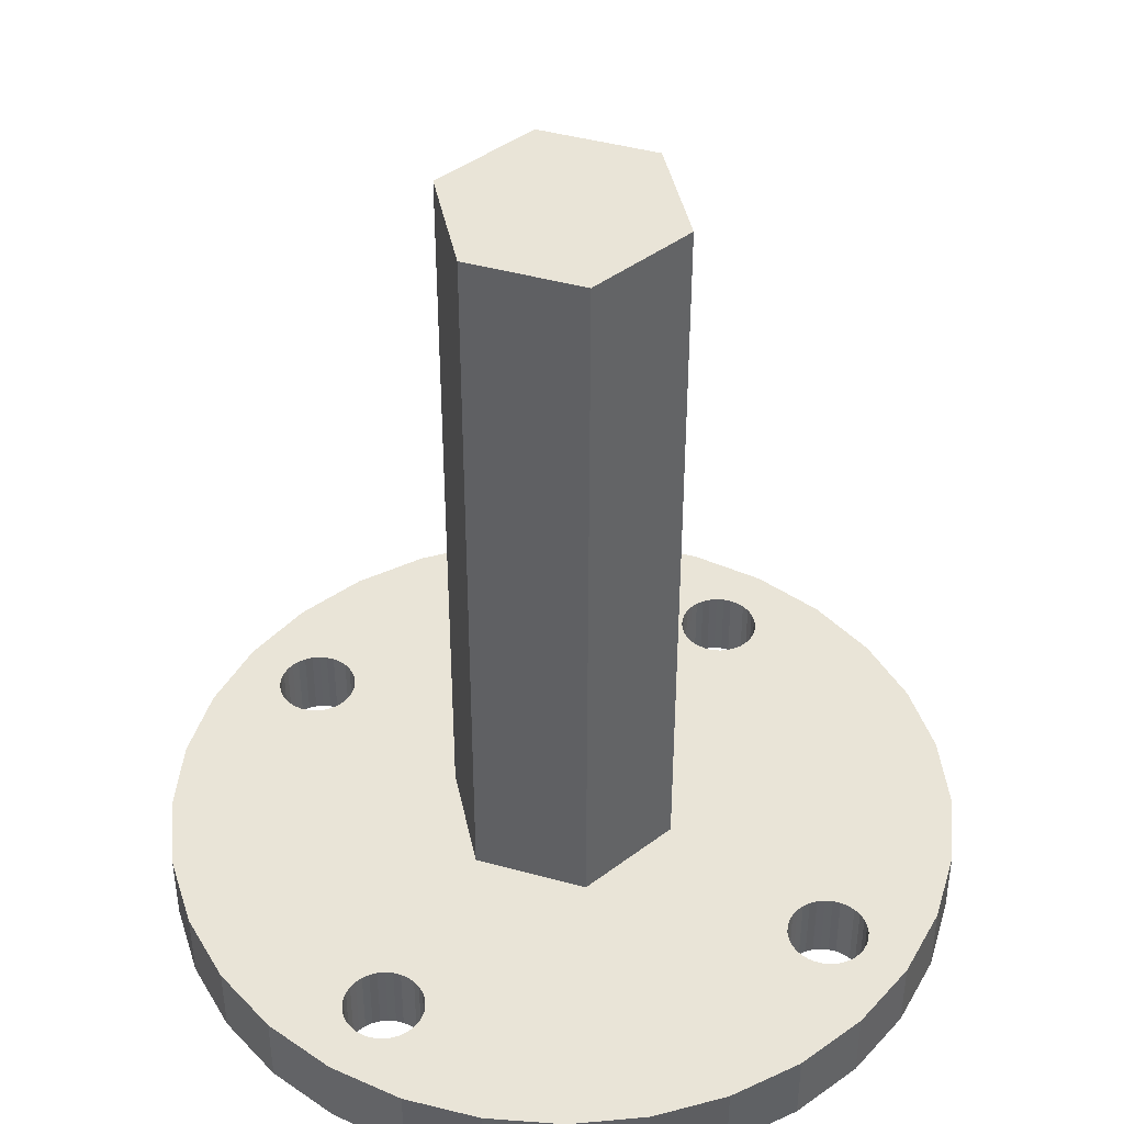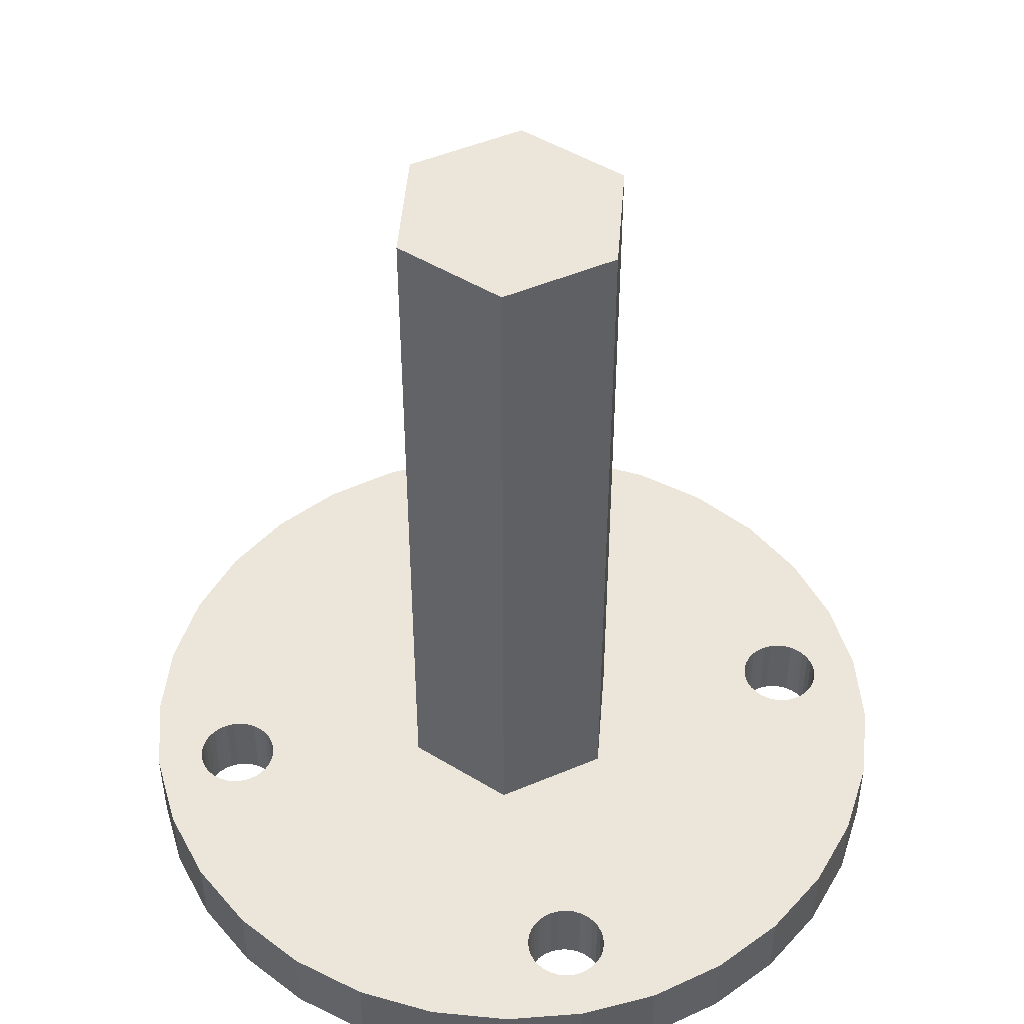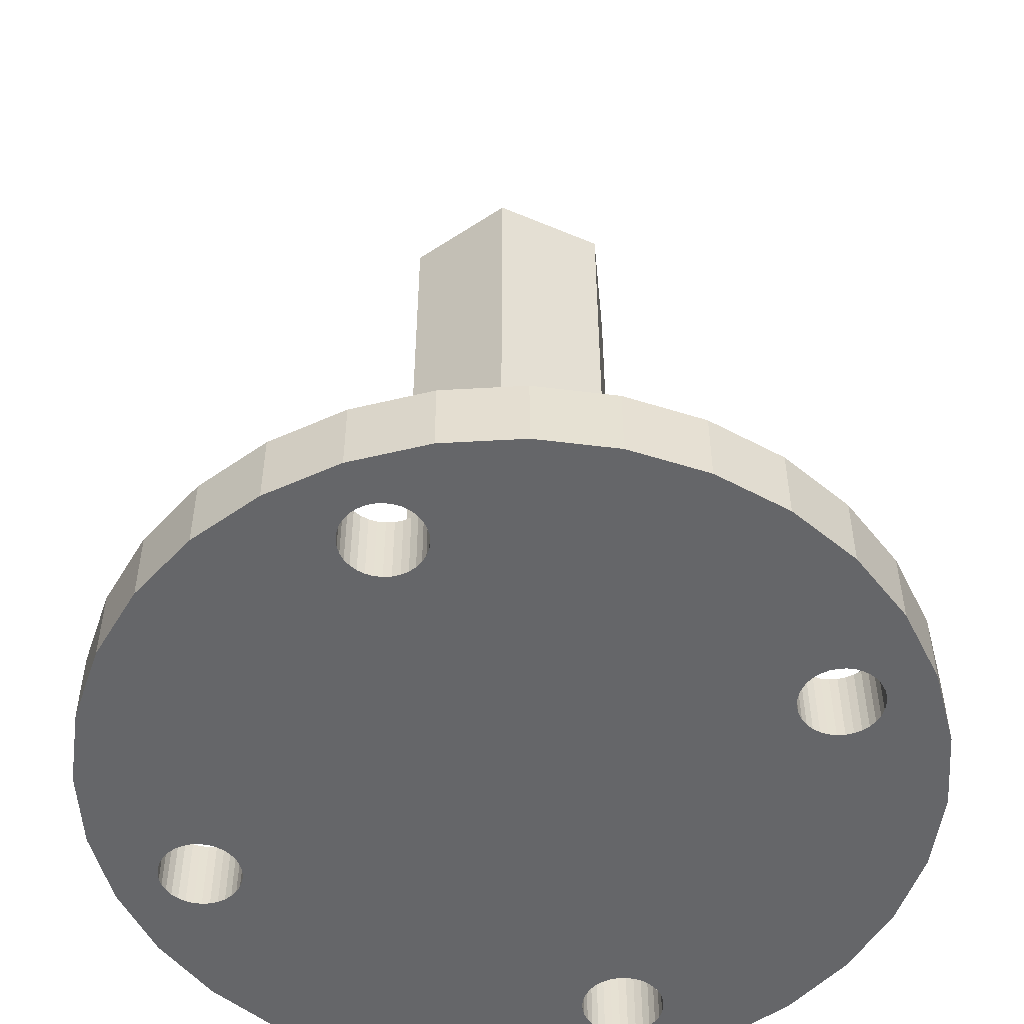
<metadata>
{"format":"obj","ext":"obj","renderer":"f3d","projection":"perspective","resolution":1024,"background":"white","views":[{"elev":43.0,"azim":-101.8,"up":"+Z"},{"elev":47.8,"azim":34.5,"up":"+Z"},{"elev":-51.9,"azim":-24.6,"up":"+Z"}]}
</metadata>
<code>
o 柱体.019_柱体.011
v -0.02263 0.02263 0
v -0.02263 0.02263 0.006
v -0.01778 0.02661 0
v -0.01778 0.02661 0.006
v -0.01225 0.02956 0
v -0.01225 0.02956 0.006
v -0.006243 0.03139 0
v -0.006243 0.03139 0.006
v 0 0.032 0
v 0 0.032 0.006
v 0.006243 0.03139 0
v 0.006243 0.03139 0.006
v 0.01225 0.02956 0
v 0.01225 0.02956 0.006
v 0.01778 0.02661 0
v 0.01778 0.02661 0.006
v 0.02263 0.02263 0
v 0.02263 0.02263 0.006
v 0.02661 0.01778 0
v 0.02661 0.01778 0.006
v 0.02956 0.01225 0
v 0.02956 0.01225 0.006
v 0.03139 0.006243 0
v 0.03139 0.006243 0.006
v 0.032 0 0
v 0.032 0 0.006
v 0.03139 -0.006243 0
v 0.03139 -0.006243 0.006
v 0.02956 -0.01225 0
v 0.02956 -0.01225 0.006
v 0.02661 -0.01778 0
v 0.02661 -0.01778 0.006
v 0.02263 -0.02263 0
v 0.02263 -0.02263 0.006
v 0.01778 -0.02661 0
v 0.01778 -0.02661 0.006
v 0.01225 -0.02956 0
v 0.01225 -0.02956 0.006
v 0.006243 -0.03139 0
v 0.006243 -0.03139 0.006
v -0 -0.032 0
v -0 -0.032 0.006
v -0.006243 -0.03139 0
v -0.006243 -0.03139 0.006
v -0.01225 -0.02956 0
v -0.01225 -0.02956 0.006
v -0.01778 -0.02661 0
v -0.01778 -0.02661 0.006
v -0.02263 -0.02263 0
v -0.02263 -0.02263 0.006
v -0.02661 -0.01778 0
v -0.02661 -0.01778 0.006
v -0.02956 -0.01225 0
v -0.02956 -0.01225 0.006
v -0.03139 -0.006243 0
v -0.03139 -0.006243 0.006
v -0.032 0 0
v -0.032 0 0.006
v -0.03139 0.006243 0
v -0.03139 0.006243 0.006
v -0.02956 0.01225 0
v -0.02956 0.01225 0.006
v -0.02661 0.01778 0
v -0.02661 0.01778 0.006
v 0.01645 0.02063 0.006
v 0.01645 0.02063 0
v 0.01705 0.02082 0.006
v 0.01705 0.02082 0
v 0.02063 0.0189 0.006
v 0.02063 0.0189 0
v 0.02034 0.01946 0.006
v 0.02034 0.01946 0
v 0.0159 0.02034 0.006
v 0.0159 0.02034 0
v 0.02088 0.01768 0.006
v 0.02088 0.01768 0
v 0.01705 0.01454 0.006
v 0.01705 0.01454 0
v 0.01645 0.01472 0.006
v 0.01645 0.01472 0
v 0.02082 0.01705 0.006
v 0.02082 0.01705 0
v 0.0159 0.01502 0.006
v 0.0159 0.01502 0
v 0.01472 0.01645 0.006
v 0.01472 0.01645 0
v 0.01541 0.01994 0.006
v 0.01541 0.01994 0
v 0.0189 0.02063 0.006
v 0.0189 0.02063 0
v 0.01454 0.01705 0.006
v 0.01454 0.01705 0
v 0.01946 0.01502 0.006
v 0.01946 0.01502 0
v 0.01768 0.01448 0.006
v 0.01768 0.01448 0
v 0.0189 0.01472 0.006
v 0.0189 0.01472 0
v 0.01994 0.01541 0.006
v 0.01994 0.01541 0
v 0.01768 0.02088 0.006
v 0.01768 0.02088 0
v 0.0183 0.02082 0.006
v 0.0183 0.02082 0
v 0.01541 0.01541 0.006
v 0.01541 0.01541 0
v 0.01994 0.01994 0.006
v 0.01994 0.01994 0
v 0.02034 0.0159 0.006
v 0.02034 0.0159 0
v 0.02082 0.0183 0.006
v 0.02082 0.0183 0
v 0.02063 0.01645 0.006
v 0.02063 0.01645 0
v 0.01472 0.0189 0.006
v 0.01472 0.0189 0
v 0.01454 0.0183 0.006
v 0.01454 0.0183 0
v 0.01502 0.01946 0.006
v 0.01502 0.01946 0
v 0.01448 0.01768 0.006
v 0.01448 0.01768 0
v 0.01502 0.0159 0.006
v 0.01502 0.0159 0
v 0.0183 0.01454 0.006
v 0.0183 0.01454 0
v 0.01946 0.02034 0.006
v 0.01946 0.02034 0
v 0.01645 -0.01472 0.006
v 0.01645 -0.01472 0
v 0.01705 -0.01454 0.006
v 0.01705 -0.01454 0
v 0.02063 -0.01645 0.006
v 0.02063 -0.01645 0
v 0.02034 -0.0159 0.006
v 0.02034 -0.0159 0
v 0.0159 -0.01502 0.006
v 0.0159 -0.01502 0
v 0.02088 -0.01768 0.006
v 0.02088 -0.01768 0
v 0.01705 -0.02082 0.006
v 0.01705 -0.02082 0
v 0.01645 -0.02063 0.006
v 0.01645 -0.02063 0
v 0.02082 -0.0183 0.006
v 0.02082 -0.0183 0
v 0.0159 -0.02034 0.006
v 0.0159 -0.02034 0
v 0.01472 -0.0189 0.006
v 0.01472 -0.0189 0
v 0.01541 -0.01541 0.006
v 0.01541 -0.01541 0
v 0.0189 -0.01472 0.006
v 0.0189 -0.01472 0
v 0.01454 -0.0183 0.006
v 0.01454 -0.0183 0
v 0.01946 -0.02034 0.006
v 0.01946 -0.02034 0
v 0.01768 -0.02088 0.006
v 0.01768 -0.02088 0
v 0.0189 -0.02063 0.006
v 0.0189 -0.02063 0
v 0.01994 -0.01994 0.006
v 0.01994 -0.01994 0
v 0.01768 -0.01448 0.006
v 0.01768 -0.01448 0
v 0.0183 -0.01454 0.006
v 0.0183 -0.01454 0
v 0.01541 -0.01994 0.006
v 0.01541 -0.01994 0
v 0.01994 -0.01541 0.006
v 0.01994 -0.01541 0
v 0.02034 -0.01946 0.006
v 0.02034 -0.01946 0
v 0.02082 -0.01705 0.006
v 0.02082 -0.01705 0
v 0.02063 -0.0189 0.006
v 0.02063 -0.0189 0
v 0.01472 -0.01645 0.006
v 0.01472 -0.01645 0
v 0.01454 -0.01705 0.006
v 0.01454 -0.01705 0
v 0.01502 -0.0159 0.006
v 0.01502 -0.0159 0
v 0.01448 -0.01768 0.006
v 0.01448 -0.01768 0
v 0.01502 -0.01946 0.006
v 0.01502 -0.01946 0
v 0.0183 -0.02082 0.006
v 0.0183 -0.02082 0
v 0.01946 -0.01502 0.006
v 0.01946 -0.01502 0
v -0.0189 -0.01472 0.006
v -0.0189 -0.01472 0
v -0.0183 -0.01454 0.006
v -0.0183 -0.01454 0
v -0.01472 -0.01645 0.006
v -0.01472 -0.01645 0
v -0.01502 -0.0159 0.006
v -0.01502 -0.0159 0
v -0.01946 -0.01502 0.006
v -0.01946 -0.01502 0
v -0.01448 -0.01768 0.006
v -0.01448 -0.01768 0
v -0.0183 -0.02082 0.006
v -0.0183 -0.02082 0
v -0.0189 -0.02063 0.006
v -0.0189 -0.02063 0
v -0.01454 -0.0183 0.006
v -0.01454 -0.0183 0
v -0.01946 -0.02034 0.006
v -0.01946 -0.02034 0
v -0.02063 -0.0189 0.006
v -0.02063 -0.0189 0
v -0.01994 -0.01541 0.006
v -0.01994 -0.01541 0
v -0.01645 -0.01472 0.006
v -0.01645 -0.01472 0
v -0.02082 -0.0183 0.006
v -0.02082 -0.0183 0
v -0.0159 -0.02034 0.006
v -0.0159 -0.02034 0
v -0.01768 -0.02088 0.006
v -0.01768 -0.02088 0
v -0.01645 -0.02063 0.006
v -0.01645 -0.02063 0
v -0.01541 -0.01994 0.006
v -0.01541 -0.01994 0
v -0.01768 -0.01448 0.006
v -0.01768 -0.01448 0
v -0.01705 -0.01454 0.006
v -0.01705 -0.01454 0
v -0.01994 -0.01994 0.006
v -0.01994 -0.01994 0
v -0.01541 -0.01541 0.006
v -0.01541 -0.01541 0
v -0.01502 -0.01946 0.006
v -0.01502 -0.01946 0
v -0.01454 -0.01705 0.006
v -0.01454 -0.01705 0
v -0.01472 -0.0189 0.006
v -0.01472 -0.0189 0
v -0.02063 -0.01645 0.006
v -0.02063 -0.01645 0
v -0.02082 -0.01705 0.006
v -0.02082 -0.01705 0
v -0.02034 -0.0159 0.006
v -0.02034 -0.0159 0
v -0.02088 -0.01768 0.006
v -0.02088 -0.01768 0
v -0.02034 -0.01946 0.006
v -0.02034 -0.01946 0
v -0.01705 -0.02082 0.006
v -0.01705 -0.02082 0
v -0.0159 -0.01502 0.006
v -0.0159 -0.01502 0
v -0.0189 0.02063 0.006
v -0.0189 0.02063 0
v -0.0183 0.02082 0.006
v -0.0183 0.02082 0
v -0.01472 0.0189 0.006
v -0.01472 0.0189 0
v -0.01502 0.01946 0.006
v -0.01502 0.01946 0
v -0.01946 0.02034 0.006
v -0.01946 0.02034 0
v -0.01448 0.01768 0.006
v -0.01448 0.01768 0
v -0.0183 0.01454 0.006
v -0.0183 0.01454 0
v -0.0189 0.01472 0.006
v -0.0189 0.01472 0
v -0.01454 0.01705 0.006
v -0.01454 0.01705 0
v -0.01946 0.01502 0.006
v -0.01946 0.01502 0
v -0.02063 0.01645 0.006
v -0.02063 0.01645 0
v -0.01994 0.01994 0.006
v -0.01994 0.01994 0
v -0.01645 0.02063 0.006
v -0.01645 0.02063 0
v -0.02082 0.01705 0.006
v -0.02082 0.01705 0
v -0.0159 0.01502 0.006
v -0.0159 0.01502 0
v -0.01768 0.01448 0.006
v -0.01768 0.01448 0
v -0.01645 0.01472 0.006
v -0.01645 0.01472 0
v -0.01541 0.01541 0.006
v -0.01541 0.01541 0
v -0.01768 0.02088 0.006
v -0.01768 0.02088 0
v -0.01705 0.02082 0.006
v -0.01705 0.02082 0
v -0.01994 0.01541 0.006
v -0.01994 0.01541 0
v -0.01541 0.01994 0.006
v -0.01541 0.01994 0
v -0.01502 0.0159 0.006
v -0.01502 0.0159 0
v -0.01454 0.0183 0.006
v -0.01454 0.0183 0
v -0.01472 0.01645 0.006
v -0.01472 0.01645 0
v -0.02063 0.0189 0.006
v -0.02063 0.0189 0
v -0.02082 0.0183 0.006
v -0.02082 0.0183 0
v -0.02034 0.01946 0.006
v -0.02034 0.01946 0
v -0.02088 0.01768 0.006
v -0.02088 0.01768 0
v -0.02034 0.0159 0.006
v -0.02034 0.0159 0
v -0.01705 0.01454 0.006
v -0.01705 0.01454 0
v -0.0159 0.02034 0.006
v -0.0159 0.02034 0
v -0.0093 0 0.066
v -0.0093 -0 0.006
v -0.00465 -0.008054 0.066
v -0.00465 -0.008054 0.006
v 0.00465 -0.008054 0.066
v 0.00465 -0.008054 0.006
v 0.0093 0 0.066
v 0.0093 0 0.006
v 0.00465 0.008054 0.066
v 0.00465 0.008054 0.006
v -0.00465 0.008054 0.066
v -0.00465 0.008054 0.006
f 2 3 1
f 4 5 3
f 6 7 5
f 8 9 7
f 10 11 9
f 12 13 11
f 14 15 13
f 16 17 15
f 18 19 17
f 20 21 19
f 22 23 21
f 24 25 23
f 26 27 25
f 28 29 27
f 30 31 29
f 32 33 31
f 34 35 33
f 36 37 35
f 38 39 37
f 40 41 39
f 42 43 41
f 44 45 43
f 46 47 45
f 48 49 47
f 50 51 49
f 52 53 51
f 54 55 53
f 56 57 55
f 58 59 57
f 60 61 59
f 265 257 2
f 62 63 61
f 64 1 63
f 1 280 312
f 93 100 94
f 95 126 96
f 125 98 126
f 73 88 74
f 110 113 114
f 99 110 100
f 81 76 82
f 107 128 108
f 123 106 124
f 67 66 68
f 105 84 106
f 127 90 128
f 75 112 76
f 91 86 92
f 40 149 155
f 111 70 112
f 77 96 78
f 103 102 104
f 65 74 66
f 79 78 80
f 121 92 122
f 115 118 116
f 71 108 72
f 113 82 114
f 87 120 88
f 97 94 98
f 85 124 86
f 89 104 90
f 69 72 70
f 83 80 84
f 119 116 120
f 101 68 102
f 117 122 118
f 112 19 76
f 157 164 158
f 159 190 160
f 189 162 190
f 137 152 138
f 173 178 174
f 163 174 164
f 145 140 146
f 171 192 172
f 187 170 188
f 131 130 132
f 169 148 170
f 191 154 192
f 139 176 140
f 174 178 33
f 157 161 34
f 155 150 156
f 175 134 176
f 142 159 160
f 167 166 168
f 129 138 130
f 143 142 144
f 185 156 186
f 179 182 180
f 135 172 136
f 177 146 178
f 151 184 152
f 161 158 162
f 149 188 150
f 153 168 154
f 133 136 134
f 147 144 148
f 183 180 184
f 165 132 166
f 181 186 182
f 221 228 222
f 223 254 224
f 253 226 254
f 201 216 202
f 237 242 238
f 227 238 228
f 209 204 210
f 235 256 236
f 252 233 234
f 195 194 196
f 233 212 234
f 255 218 256
f 203 240 204
f 219 214 220
f 227 221 48
f 239 198 240
f 205 224 206
f 231 230 232
f 193 202 194
f 207 206 208
f 249 220 250
f 243 246 244
f 199 236 200
f 241 210 242
f 215 248 216
f 225 222 226
f 213 252 214
f 217 232 218
f 197 200 198
f 211 208 212
f 247 244 248
f 229 196 230
f 245 250 246
f 228 238 47
f 285 292 286
f 287 318 288
f 317 290 318
f 265 280 266
f 301 306 302
f 291 302 292
f 273 268 274
f 299 320 300
f 315 298 316
f 259 258 260
f 297 276 298
f 319 282 320
f 267 304 268
f 283 278 284
f 247 215 54
f 303 262 304
f 269 288 270
f 295 294 296
f 257 266 258
f 271 270 272
f 313 284 314
f 307 310 308
f 263 300 264
f 305 274 306
f 279 312 280
f 289 286 290
f 277 316 278
f 281 296 282
f 261 264 262
f 275 272 276
f 311 308 312
f 293 260 294
f 309 314 310
f 74 88 13
f 322 323 321
f 323 326 325
f 326 327 325
f 328 329 327
f 328 326 322
f 330 331 329
f 332 321 331
f 327 329 331
f 2 4 3
f 4 6 5
f 6 8 7
f 8 10 9
f 10 12 11
f 12 14 13
f 14 16 15
f 16 18 17
f 18 20 19
f 20 22 21
f 22 24 23
f 24 26 25
f 26 28 27
f 28 30 29
f 30 32 31
f 32 34 33
f 34 36 35
f 36 38 37
f 38 40 39
f 40 42 41
f 42 44 43
f 44 46 45
f 46 48 47
f 48 50 49
f 50 52 51
f 52 54 53
f 54 56 55
f 56 58 57
f 58 60 59
f 60 62 61
f 6 4 319
f 4 2 257
f 279 2 311
f 2 64 307
f 64 62 315
f 2 307 311
f 62 60 297
f 62 297 315
f 2 279 265
f 299 8 6
f 319 299 6
f 315 277 64
f 277 283 64
f 281 319 4
f 295 281 4
f 283 313 64
f 313 309 64
f 293 295 4
f 259 293 4
f 309 307 64
f 257 259 4
f 62 64 63
f 64 2 1
f 63 1 308
f 1 3 258
f 3 5 320
f 5 7 300
f 3 260 258
f 300 320 5
f 320 282 3
f 1 258 266
f 260 3 294
f 59 61 298
f 61 63 316
f 316 63 278
f 316 298 61
f 282 296 3
f 296 294 3
f 284 278 63
f 314 284 63
f 310 314 63
f 1 266 280
f 308 310 63
f 312 308 1
f 93 99 100
f 95 125 126
f 125 97 98
f 73 87 88
f 110 109 113
f 99 109 110
f 81 75 76
f 107 127 128
f 123 105 106
f 67 65 66
f 105 83 84
f 127 89 90
f 75 111 112
f 91 85 86
f 20 18 69
f 18 107 71
f 18 71 69
f 24 22 97
f 22 20 109
f 125 24 97
f 28 26 167
f 26 24 125
f 28 167 153
f 191 171 28
f 153 191 28
f 20 69 111
f 167 26 165
f 97 22 93
f 20 111 75
f 20 75 81
f 165 26 95
f 131 165 95
f 20 81 113
f 20 113 109
f 129 131 77
f 26 125 95
f 137 129 79
f 109 99 22
f 99 93 22
f 151 137 83
f 183 151 105
f 131 95 77
f 179 183 48
f 129 77 79
f 181 179 46
f 137 79 83
f 151 83 105
f 185 181 44
f 183 105 48
f 179 48 46
f 46 44 181
f 185 44 42
f 42 40 155
f 40 169 187
f 40 187 149
f 42 155 185
f 111 69 70
f 77 95 96
f 103 101 102
f 65 73 74
f 79 77 78
f 121 91 92
f 115 117 118
f 71 107 108
f 113 81 82
f 87 119 120
f 97 93 94
f 85 123 124
f 89 103 104
f 69 71 72
f 83 79 80
f 119 115 116
f 101 67 68
f 117 121 122
f 45 47 180
f 47 106 184
f 184 106 152
f 106 84 152
f 41 43 186
f 43 45 182
f 180 47 184
f 170 39 188
f 39 41 156
f 188 39 150
f 150 39 156
f 84 80 138
f 152 84 138
f 80 78 130
f 78 96 132
f 186 156 41
f 182 186 43
f 138 80 130
f 96 126 25
f 126 98 23
f 130 78 132
f 180 182 45
f 98 94 21
f 94 100 21
f 132 96 166
f 166 96 25
f 100 110 21
f 25 126 23
f 110 114 19
f 23 98 21
f 114 82 19
f 168 166 25
f 21 110 19
f 82 76 19
f 168 25 27
f 154 168 27
f 192 154 27
f 27 172 192
f 19 112 70
f 108 17 72
f 17 19 70
f 72 17 70
f 157 163 164
f 159 189 190
f 189 161 162
f 137 151 152
f 173 177 178
f 163 173 174
f 145 139 140
f 171 191 192
f 187 169 170
f 131 129 130
f 169 147 148
f 191 153 154
f 139 175 176
f 37 39 170
f 37 170 148
f 33 35 162
f 35 37 148
f 33 162 158
f 29 31 136
f 31 33 178
f 164 33 158
f 172 27 29
f 136 172 29
f 33 164 174
f 148 144 35
f 144 142 35
f 134 136 31
f 176 134 31
f 142 160 35
f 160 190 35
f 140 176 31
f 146 140 31
f 190 162 35
f 178 146 31
f 30 28 171
f 30 171 135
f 34 32 177
f 32 30 135
f 34 177 173
f 38 36 147
f 36 34 161
f 163 34 173
f 169 40 38
f 147 169 38
f 34 163 157
f 135 133 32
f 133 175 32
f 143 147 36
f 141 143 36
f 175 139 32
f 139 145 32
f 159 141 36
f 189 159 36
f 145 177 32
f 161 189 36
f 155 149 150
f 175 133 134
f 142 141 159
f 167 165 166
f 129 137 138
f 143 141 142
f 185 155 156
f 179 181 182
f 135 171 172
f 177 145 146
f 151 183 184
f 161 157 158
f 149 187 188
f 153 167 168
f 133 135 136
f 147 143 144
f 183 179 180
f 165 131 132
f 181 185 186
f 221 227 228
f 223 253 254
f 253 225 226
f 201 215 216
f 237 241 242
f 227 237 238
f 209 203 204
f 235 255 256
f 252 251 233
f 195 193 194
f 233 211 212
f 255 217 218
f 203 239 240
f 219 213 214
f 105 235 199
f 105 199 197
f 233 50 211
f 50 48 207
f 211 50 207
f 105 197 239
f 105 239 203
f 205 207 48
f 105 203 209
f 105 209 241
f 223 205 48
f 253 223 48
f 48 105 241
f 48 241 237
f 225 253 48
f 221 225 48
f 48 237 227
f 239 197 198
f 205 223 224
f 231 229 230
f 193 201 202
f 207 205 206
f 249 219 220
f 243 245 246
f 199 235 236
f 241 209 210
f 215 247 248
f 225 221 222
f 213 251 252
f 217 231 232
f 197 199 200
f 211 207 208
f 247 243 244
f 229 195 196
f 245 249 250
f 47 49 208
f 49 234 212
f 49 212 208
f 200 236 106
f 198 200 106
f 47 208 206
f 240 198 106
f 204 240 106
f 47 206 224
f 47 224 254
f 210 204 106
f 242 210 106
f 47 254 226
f 47 226 222
f 242 106 47
f 238 242 47
f 47 222 228
f 285 291 292
f 287 317 318
f 317 289 290
f 265 279 280
f 301 305 306
f 291 301 302
f 273 267 268
f 299 319 320
f 315 297 298
f 259 257 258
f 297 275 276
f 319 281 282
f 267 303 304
f 283 277 278
f 10 8 303
f 8 299 263
f 8 263 261
f 14 12 115
f 12 10 117
f 101 16 67
f 18 16 89
f 16 14 73
f 89 16 103
f 127 107 18
f 89 127 18
f 16 101 103
f 8 261 303
f 67 16 65
f 65 16 73
f 10 303 267
f 10 267 121
f 267 273 121
f 115 12 117
f 273 305 91
f 305 301 85
f 73 14 87
f 87 14 119
f 117 10 121
f 301 291 123
f 119 14 115
f 291 285 235
f 121 273 91
f 285 289 255
f 91 305 85
f 289 317 217
f 85 301 123
f 123 291 105
f 105 291 235
f 317 287 231
f 235 285 255
f 255 289 217
f 217 317 231
f 287 269 58
f 231 287 229
f 229 287 58
f 269 271 60
f 58 269 60
f 275 297 60
f 271 275 60
f 195 229 58
f 58 56 195
f 56 54 193
f 249 52 219
f 54 52 247
f 52 50 213
f 50 233 251
f 50 251 213
f 52 249 245
f 52 213 219
f 193 195 56
f 52 245 243
f 201 193 54
f 215 201 54
f 52 243 247
f 303 261 262
f 269 287 288
f 295 293 294
f 257 265 266
f 271 269 270
f 313 283 284
f 307 309 310
f 263 299 300
f 305 273 274
f 279 311 312
f 289 285 286
f 277 315 316
f 281 295 296
f 261 263 264
f 275 271 272
f 311 307 308
f 293 259 260
f 309 313 314
f 57 59 270
f 59 298 276
f 59 276 272
f 53 55 194
f 55 57 196
f 250 51 246
f 49 51 214
f 51 53 248
f 214 51 220
f 252 234 49
f 214 252 49
f 51 250 220
f 59 272 270
f 246 51 244
f 244 51 248
f 57 270 288
f 57 288 230
f 288 318 230
f 194 55 196
f 318 290 232
f 290 286 218
f 248 53 216
f 216 53 202
f 196 57 230
f 286 292 256
f 202 53 194
f 292 302 106
f 230 318 232
f 302 306 124
f 232 290 218
f 306 274 86
f 218 286 256
f 256 292 236
f 236 292 106
f 274 268 92
f 106 302 124
f 124 306 86
f 86 274 92
f 268 304 9
f 92 268 122
f 122 268 9
f 304 262 7
f 9 304 7
f 264 300 7
f 262 264 7
f 118 122 9
f 9 11 118
f 11 13 116
f 102 15 104
f 13 15 74
f 15 17 90
f 17 108 128
f 17 128 90
f 15 102 68
f 15 90 104
f 116 118 11
f 15 68 66
f 120 116 13
f 88 120 13
f 15 66 74
f 322 324 323
f 323 324 326
f 326 328 327
f 328 330 329
f 326 324 322
f 322 332 330
f 330 328 322
f 330 332 331
f 332 322 321
f 331 321 327
f 321 323 327
f 323 325 327

</code>
